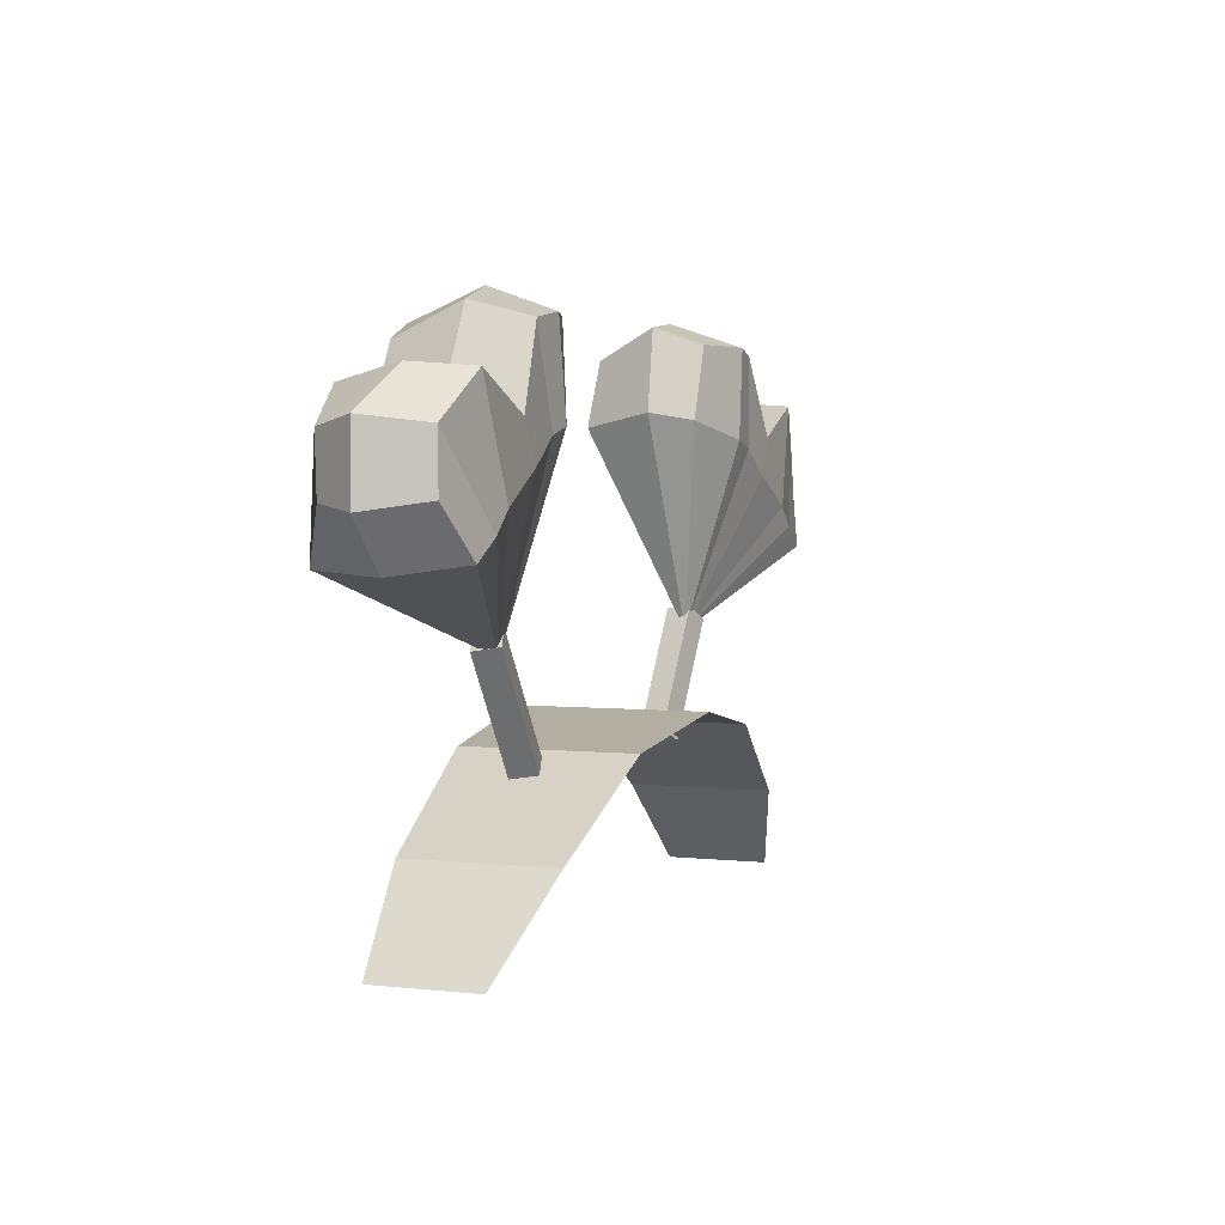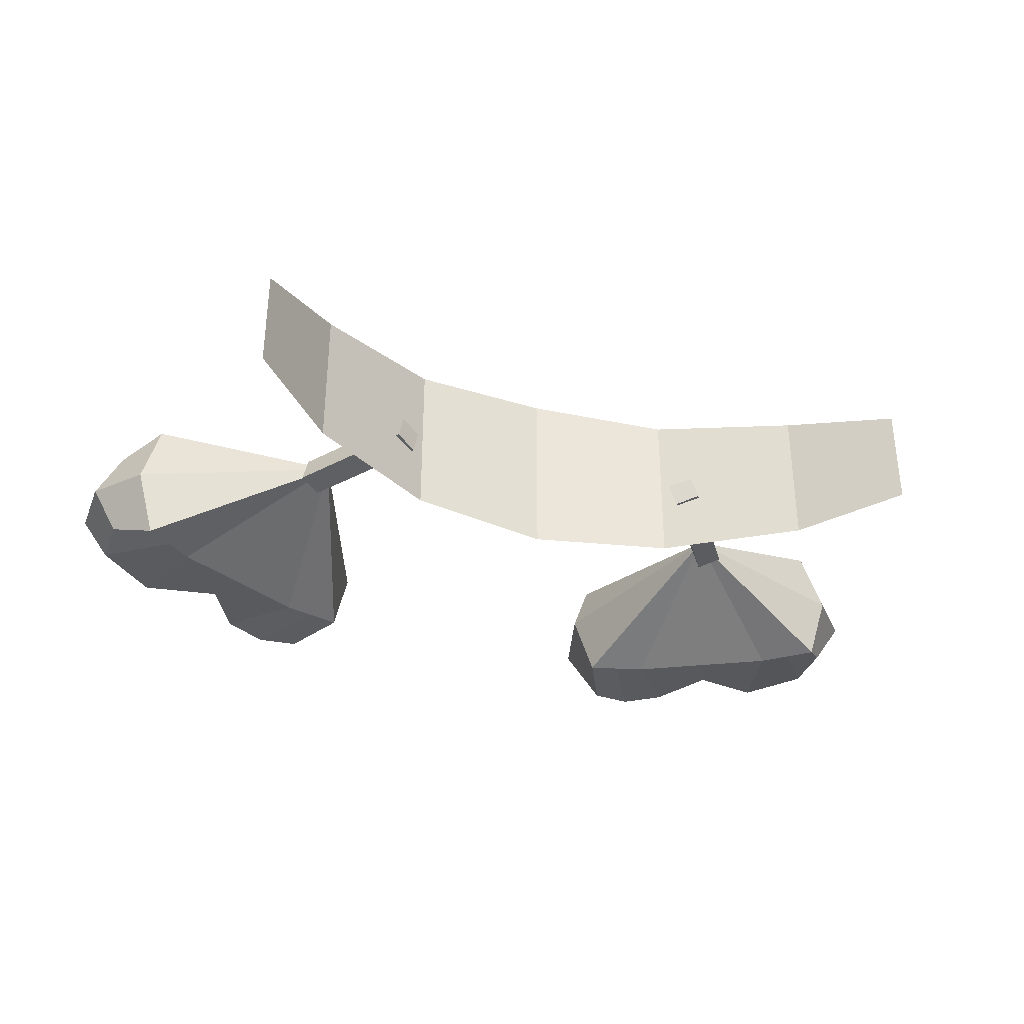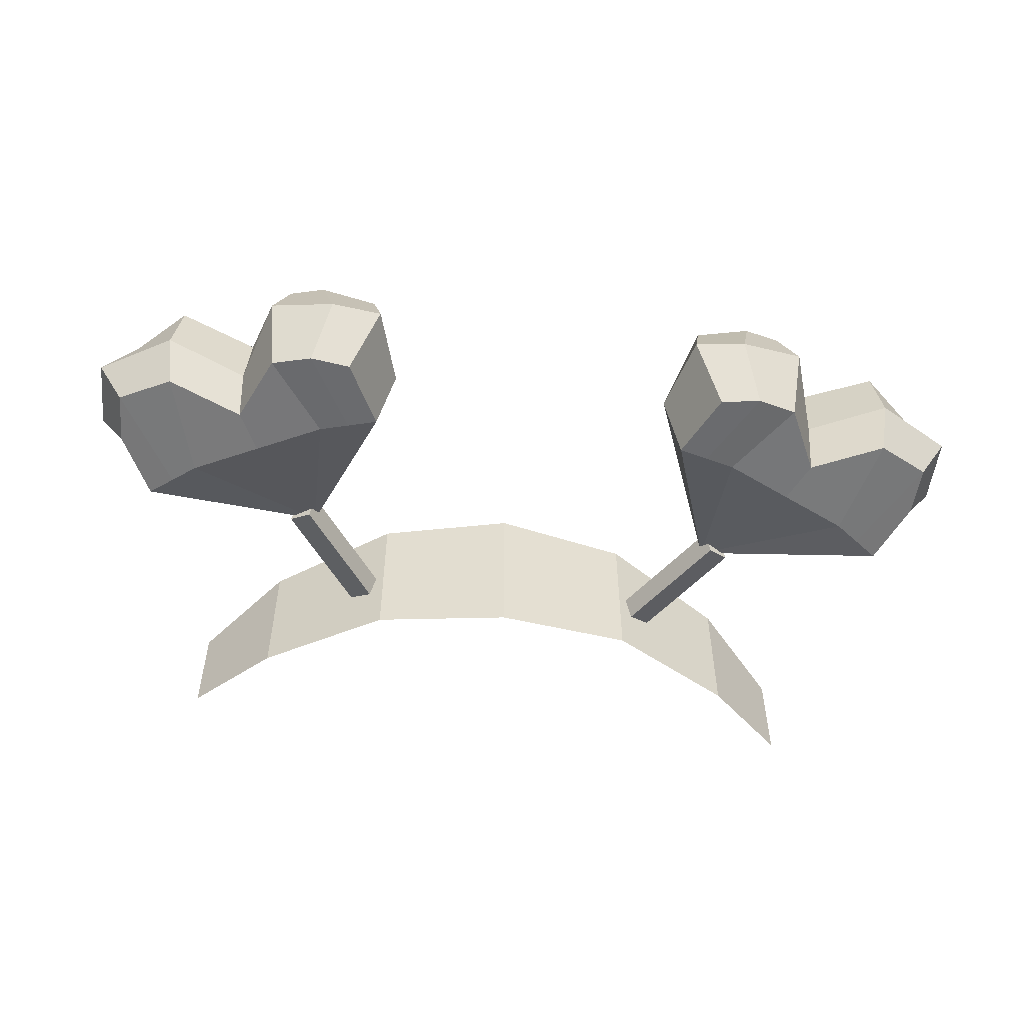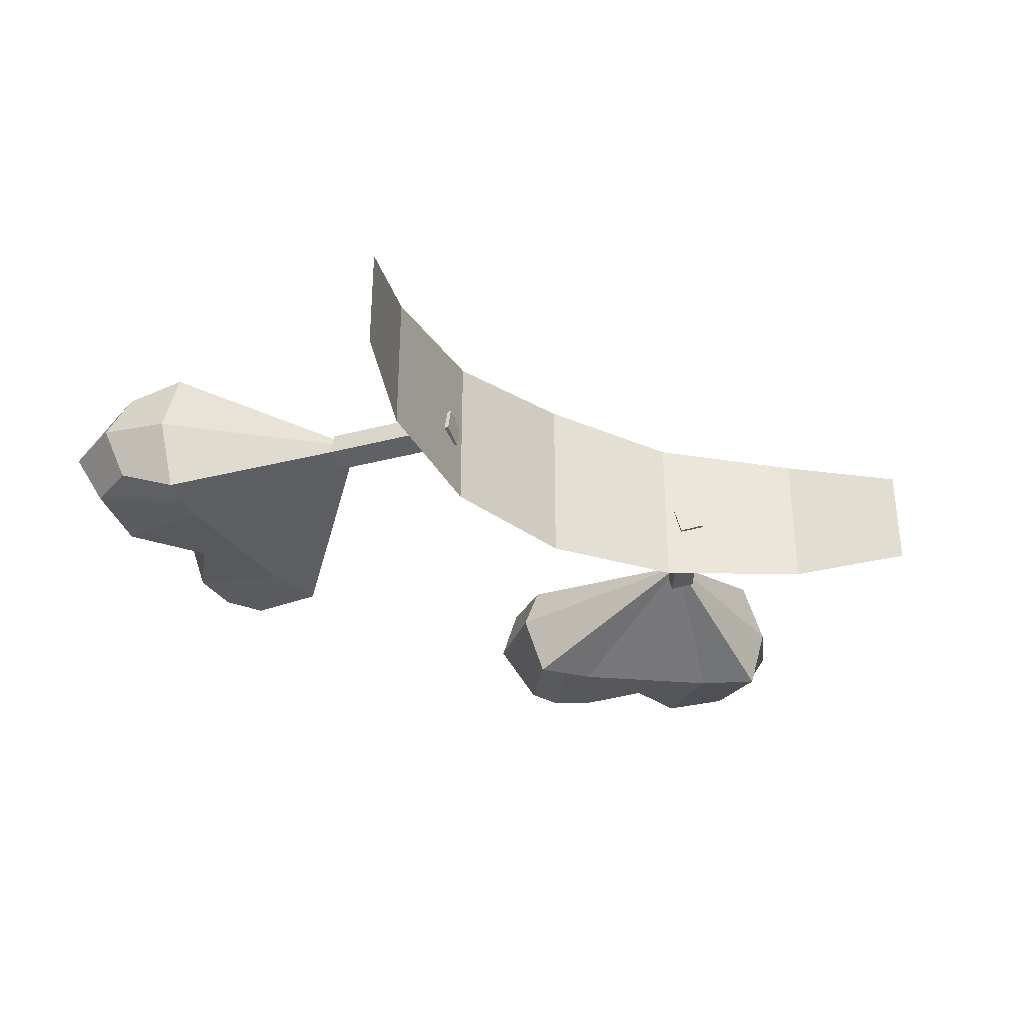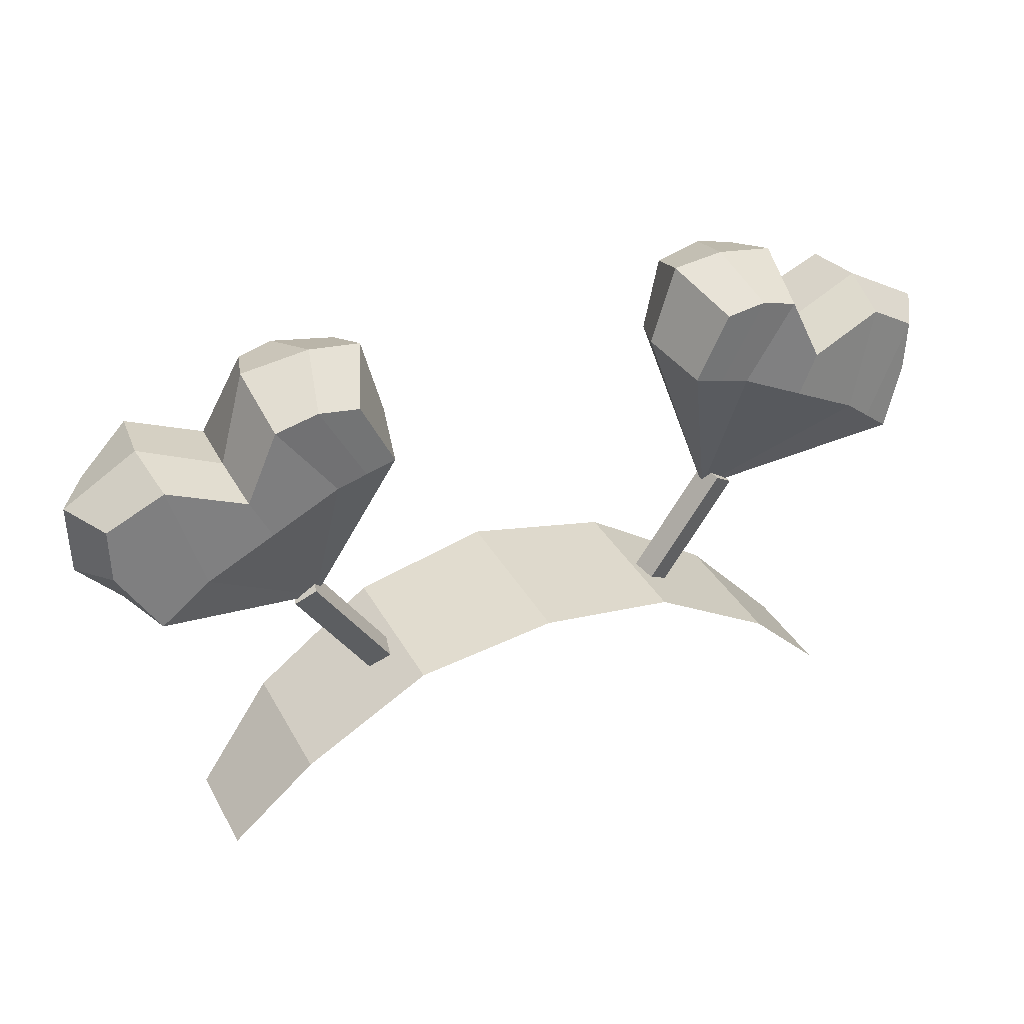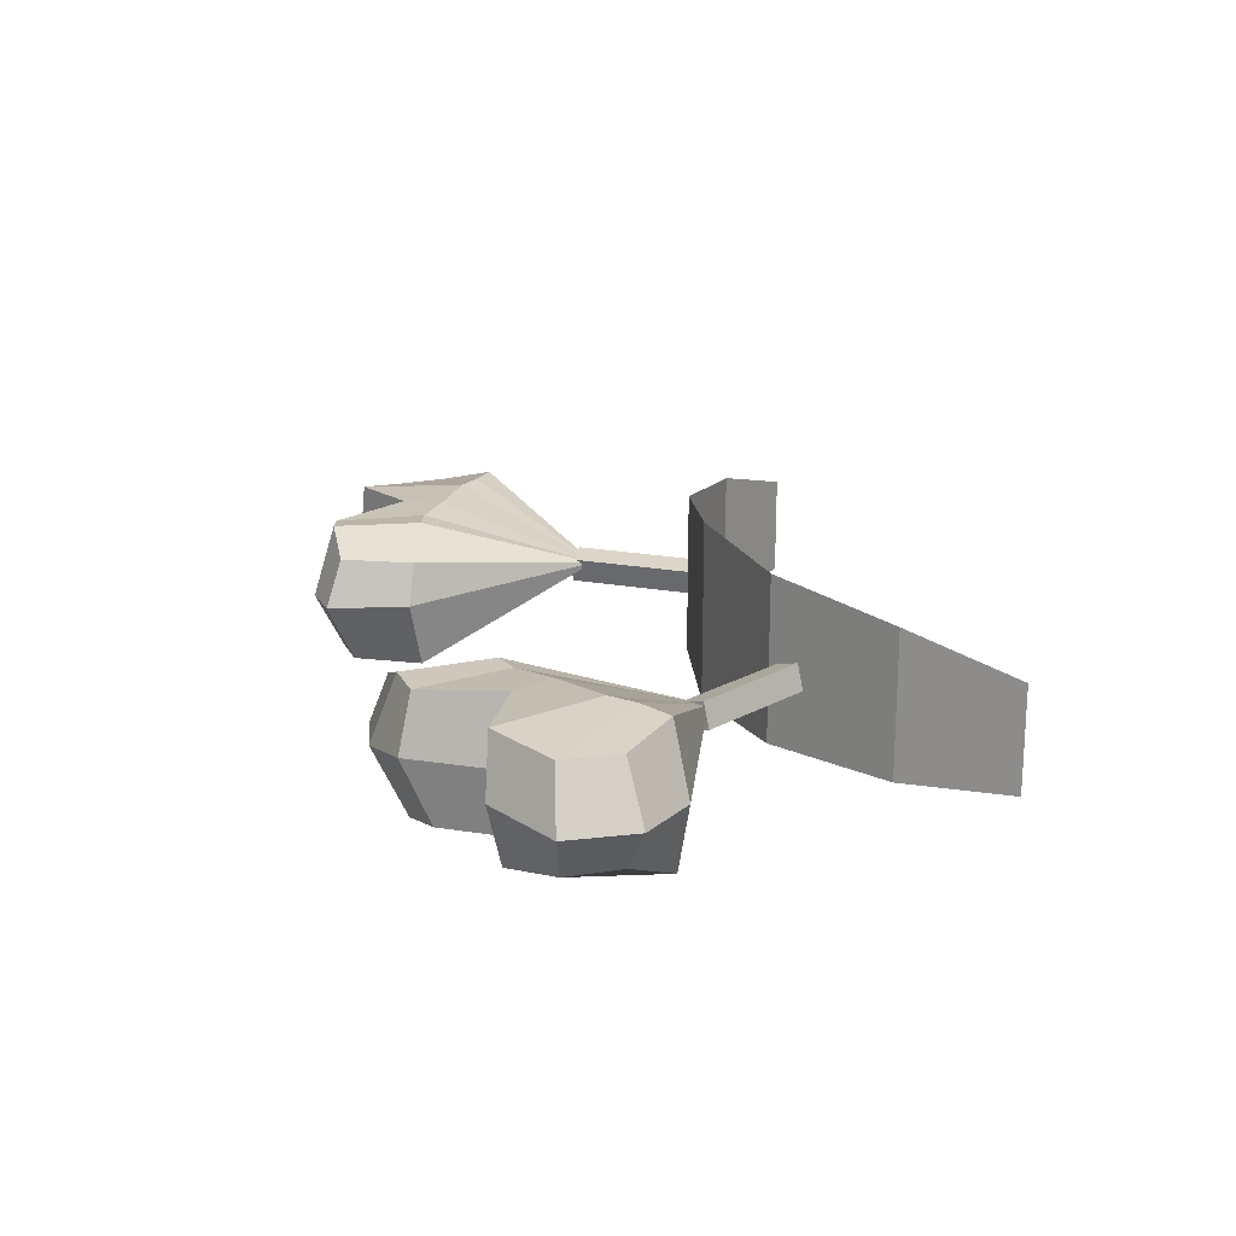
<metadata>
{"format":"obj","ext":"obj","renderer":"f3d","projection":"perspective","resolution":1024,"background":"white","views":[{"elev":2.6,"azim":-69.2,"up":"+Y"},{"elev":-34.1,"azim":-19.4,"up":"+Z"},{"elev":-53.2,"azim":173.6,"up":"+Z"},{"elev":-31.7,"azim":-34.9,"up":"+Z"},{"elev":35.6,"azim":154.5,"up":"+Y"},{"elev":17.8,"azim":-103.4,"up":"+Z"}]}
</metadata>
<code>
o Plane.005
v -0.1433 0.01932 -0.02654
v -0.1433 0.0198 -0.1925
v -0.2722 -0.0584 -0.04321
v -0.2722 -0.05798 -0.1885
v -0.3557 -0.1436 -0.07304
v -0.3557 -0.1433 -0.1768
v -0.2291 0.1016 -0.1166
v -0.4443 0.2281 -0.06938
v -0.4436 0.2262 -0.167
v -0.1803 0.3774 -0.0809
v -0.1987 0.3651 -0.1942
v -0.4092 0.1815 -0.05532
v -0.408 0.1767 -0.1921
v -0.166 0.2988 -0.1945
v -0.1632 0.305 -0.08458
v -0.3889 0.3168 -0.1805
v -0.3126 0.2886 -0.1902
v -0.2806 0.3559 -0.1868
v -0.2727 0.3706 -0.06496
v -0.3133 0.2924 -0.05836
v -0.3901 0.3263 -0.05947
v -0.2535 0.2794 -0.05939
v -0.2936 0.2535 -0.05694
v -0.3528 0.2225 -0.0544
v -0.3596 0.2147 -0.1931
v -0.2925 0.2486 -0.1938
v -0.2254 0.2825 -0.1944
v -0.4409 0.2833 -0.07146
v -0.3757 0.202 -0.05413
v -0.4443 0.2817 -0.1683
v -0.3838 0.1957 -0.1926
v -0.2395 0.3704 -0.1932
v -0.1957 0.2906 -0.1945
v -0.2375 0.3772 -0.06076
v -0.2246 0.2874 -0.05944
v -0.471 0.2193 -0.1258
v -0.1715 0.3946 -0.1296
v -0.1491 0.3124 -0.1265
v -0.4279 0.1718 -0.1238
v -0.2884 0.3851 -0.1185
v -0.3164 0.2973 -0.1273
v -0.3972 0.331 -0.1208
v -0.4719 0.2898 -0.1252
v -0.2234 0.4013 -0.1303
v 0.1433 0.01932 -0.02654
v 0 0.04282 -0.01459
v 0.1433 0.0198 -0.1925
v 0 0.04335 -0.197
v 0.2722 -0.0584 -0.04321
v 0.2722 -0.05798 -0.1885
v 0.3557 -0.1436 -0.07304
v 0.3557 -0.1433 -0.1768
v 0.2291 0.1016 -0.1166
v 0.4443 0.2281 -0.06938
v 0.4436 0.2262 -0.167
v 0.1803 0.3774 -0.0809
v 0.1987 0.3651 -0.1942
v 0.4092 0.1815 -0.05532
v 0.408 0.1767 -0.1921
v 0.166 0.2988 -0.1945
v 0.1632 0.305 -0.08458
v 0.3889 0.3168 -0.1805
v 0.3126 0.2886 -0.1902
v 0.2806 0.3559 -0.1868
v 0.2727 0.3706 -0.06496
v 0.3133 0.2924 -0.05836
v 0.3901 0.3263 -0.05947
v 0.2535 0.2794 -0.05939
v 0.2936 0.2535 -0.05694
v 0.3528 0.2225 -0.0544
v 0.3596 0.2147 -0.1931
v 0.2925 0.2486 -0.1938
v 0.2254 0.2825 -0.1944
v 0.4409 0.2833 -0.07146
v 0.3757 0.202 -0.05413
v 0.4443 0.2817 -0.1683
v 0.3838 0.1957 -0.1926
v 0.2395 0.3704 -0.1932
v 0.1957 0.2906 -0.1945
v 0.2375 0.3772 -0.06076
v 0.2246 0.2874 -0.05944
v 0.471 0.2193 -0.1258
v 0.1715 0.3946 -0.1296
v 0.1491 0.3124 -0.1265
v 0.4279 0.1718 -0.1238
v 0.2884 0.3851 -0.1185
v 0.3164 0.2973 -0.1273
v 0.3972 0.331 -0.1208
v 0.4719 0.2898 -0.1252
v 0.2234 0.4013 -0.1303
f 1 46 48 2
f 1 2 4 3
f 3 4 6 5
f 39 36 9 13
f 33 32 11 14
f 38 37 10 15
f 29 28 8 12
f 43 36 8 28
f 7 38 15
f 33 14 7
f 7 39 13
f 7 35 22
f 7 25 26
f 7 26 27
f 7 22 23
f 7 23 24
f 7 31 25
f 44 40 19 34
f 40 41 20 19
f 41 42 21 20
f 35 34 19 22
f 22 19 20 23
f 23 20 21 24
f 31 30 16 25
f 25 16 17 26
f 26 17 18 27
f 29 12 7
f 24 29 7
f 13 9 30 31
f 7 13 31
f 42 43 28 21
f 24 21 28 29
f 15 10 34 35
f 37 44 34 10
f 7 15 35
f 27 33 7
f 27 18 32 33
f 11 32 44 37
f 16 30 43 42
f 17 16 42 41
f 18 17 41 40
f 32 18 40 44
f 7 12 39
f 7 14 38
f 30 9 36 43
f 14 11 37 38
f 12 8 36 39
f 45 47 48 46
f 45 49 50 47
f 49 51 52 50
f 85 59 55 82
f 79 60 57 78
f 84 61 56 83
f 75 58 54 74
f 89 74 54 82
f 53 61 84
f 79 53 60
f 53 59 85
f 53 68 81
f 53 72 71
f 53 73 72
f 53 69 68
f 53 70 69
f 53 71 77
f 90 80 65 86
f 86 65 66 87
f 87 66 67 88
f 81 68 65 80
f 68 69 66 65
f 69 70 67 66
f 77 71 62 76
f 71 72 63 62
f 72 73 64 63
f 75 53 58
f 70 53 75
f 59 77 76 55
f 53 77 59
f 88 67 74 89
f 70 75 74 67
f 61 81 80 56
f 83 56 80 90
f 53 81 61
f 73 53 79
f 73 79 78 64
f 57 83 90 78
f 62 88 89 76
f 63 87 88 62
f 64 86 87 63
f 78 90 86 64
f 53 85 58
f 53 84 60
f 76 89 82 55
f 60 84 83 57
f 58 85 82 54
o Plane.006
v -0.2561 0.108 -0.1301
v -0.2504 0.112 -0.1047
v -0.2296 0.1264 -0.1116
v -0.2352 0.1224 -0.1369
v -0.1772 -0.00567 -0.1297
v -0.1716 -0.001701 -0.1044
v -0.1508 0.01273 -0.1113
v -0.1564 0.008757 -0.1366
v 0.2504 0.112 -0.1047
v 0.2561 0.108 -0.1301
v 0.2352 0.1224 -0.1369
v 0.2296 0.1264 -0.1116
v 0.1716 -0.001701 -0.1044
v 0.1772 -0.00567 -0.1297
v 0.1564 0.008757 -0.1366
v 0.1508 0.01273 -0.1113
v -0.2429 0.08907 -0.13
v -0.2373 0.09303 -0.1047
v -0.2165 0.1075 -0.1115
v -0.2221 0.1035 -0.1369
v -0.2298 0.07012 -0.1299
v -0.2242 0.07409 -0.1046
v -0.2033 0.08851 -0.1115
v -0.2089 0.08454 -0.1368
v -0.2166 0.05117 -0.1299
v -0.211 0.05514 -0.1045
v -0.1902 0.06957 -0.1114
v -0.1958 0.0656 -0.1368
v -0.2035 0.03222 -0.1298
v -0.1979 0.03619 -0.1045
v -0.1771 0.05062 -0.1114
v -0.1827 0.04665 -0.1367
v -0.1904 0.01328 -0.1298
v -0.1848 0.01725 -0.1044
v -0.1639 0.03167 -0.1113
v -0.1695 0.0277 -0.1367
v 0.2373 0.09303 -0.1047
v 0.2429 0.08907 -0.13
v 0.2221 0.1035 -0.1369
v 0.2165 0.1075 -0.1115
v 0.2242 0.07409 -0.1046
v 0.2298 0.07012 -0.1299
v 0.2089 0.08454 -0.1368
v 0.2033 0.08851 -0.1115
v 0.211 0.05514 -0.1045
v 0.2166 0.05117 -0.1299
v 0.1958 0.0656 -0.1368
v 0.1902 0.06957 -0.1114
v 0.1979 0.03619 -0.1045
v 0.2035 0.03222 -0.1298
v 0.1827 0.04665 -0.1367
v 0.1771 0.05062 -0.1114
v 0.1848 0.01725 -0.1044
v 0.1904 0.01328 -0.1298
v 0.1695 0.0277 -0.1367
v 0.1639 0.03167 -0.1113
f 91 92 93 94
f 98 97 96 95
f 99 100 101 102
f 106 105 104 103
f 107 108 92 91
f 108 109 93 92
f 109 110 94 93
f 110 107 91 94
f 111 112 108 107
f 112 113 109 108
f 113 114 110 109
f 114 111 107 110
f 115 116 112 111
f 116 117 113 112
f 117 118 114 113
f 118 115 111 114
f 119 120 116 115
f 120 121 117 116
f 121 122 118 117
f 122 119 115 118
f 123 124 120 119
f 124 125 121 120
f 125 126 122 121
f 126 123 119 122
f 95 96 124 123
f 96 97 125 124
f 97 98 126 125
f 98 95 123 126
f 127 128 100 99
f 128 129 101 100
f 129 130 102 101
f 130 127 99 102
f 131 132 128 127
f 132 133 129 128
f 133 134 130 129
f 134 131 127 130
f 135 136 132 131
f 136 137 133 132
f 137 138 134 133
f 138 135 131 134
f 139 140 136 135
f 140 141 137 136
f 141 142 138 137
f 142 139 135 138
f 143 144 140 139
f 144 145 141 140
f 145 146 142 141
f 146 143 139 142
f 103 104 144 143
f 104 105 145 144
f 105 106 146 145
f 106 103 143 146

</code>
